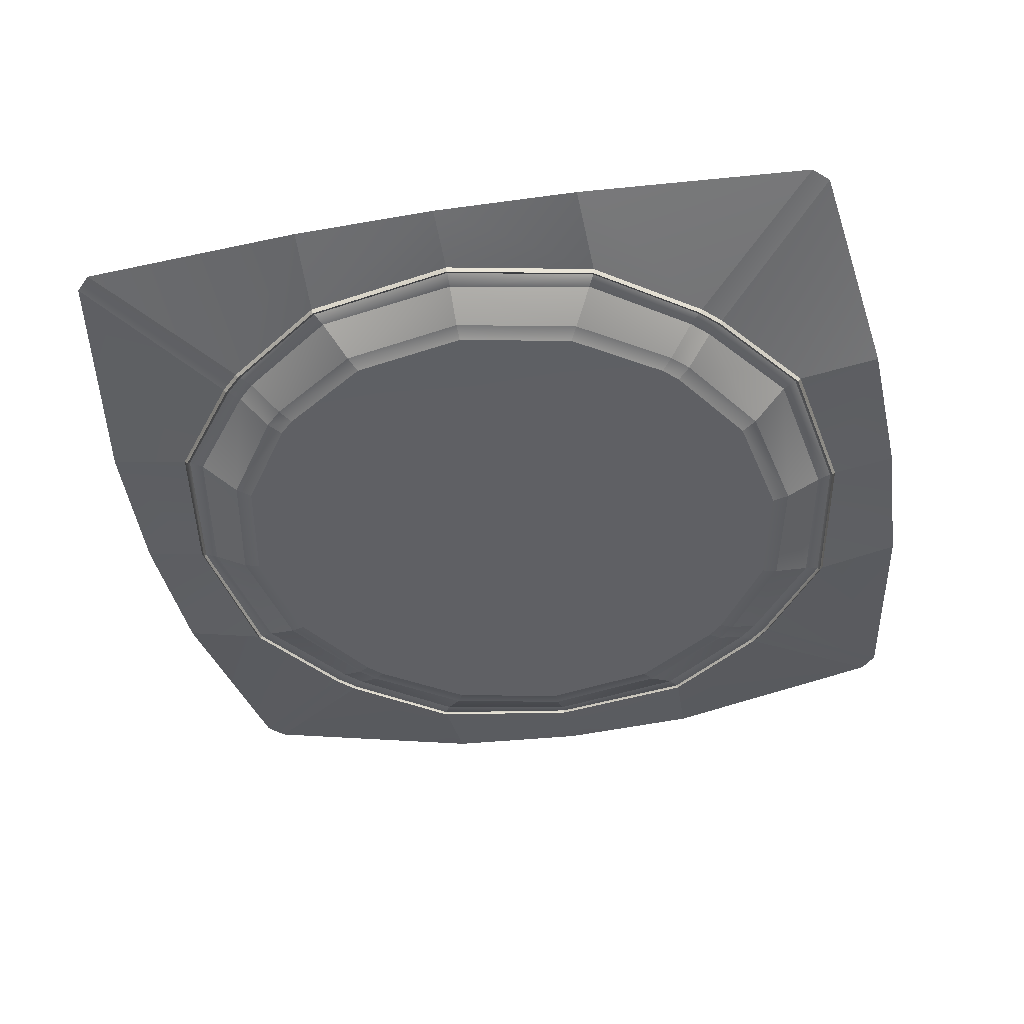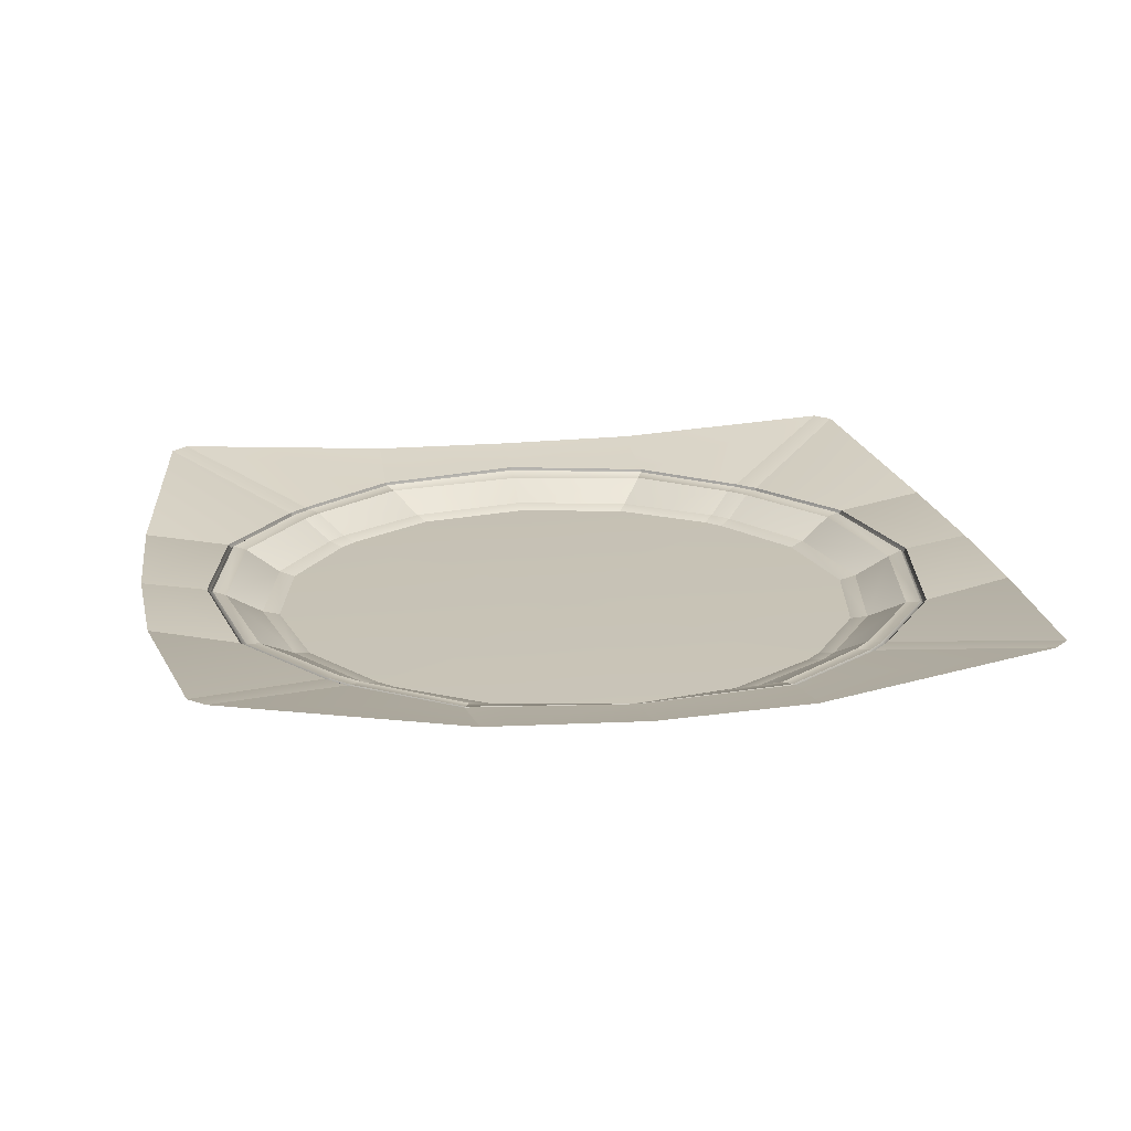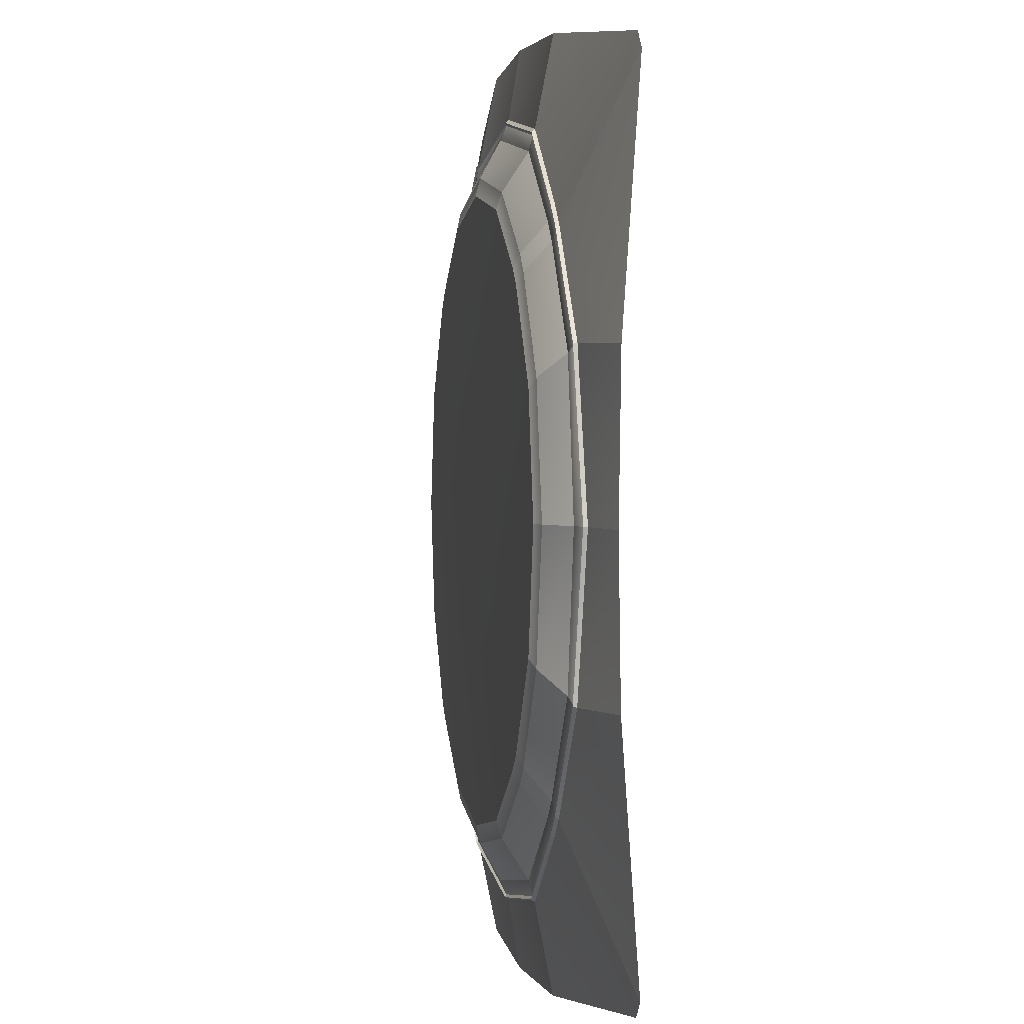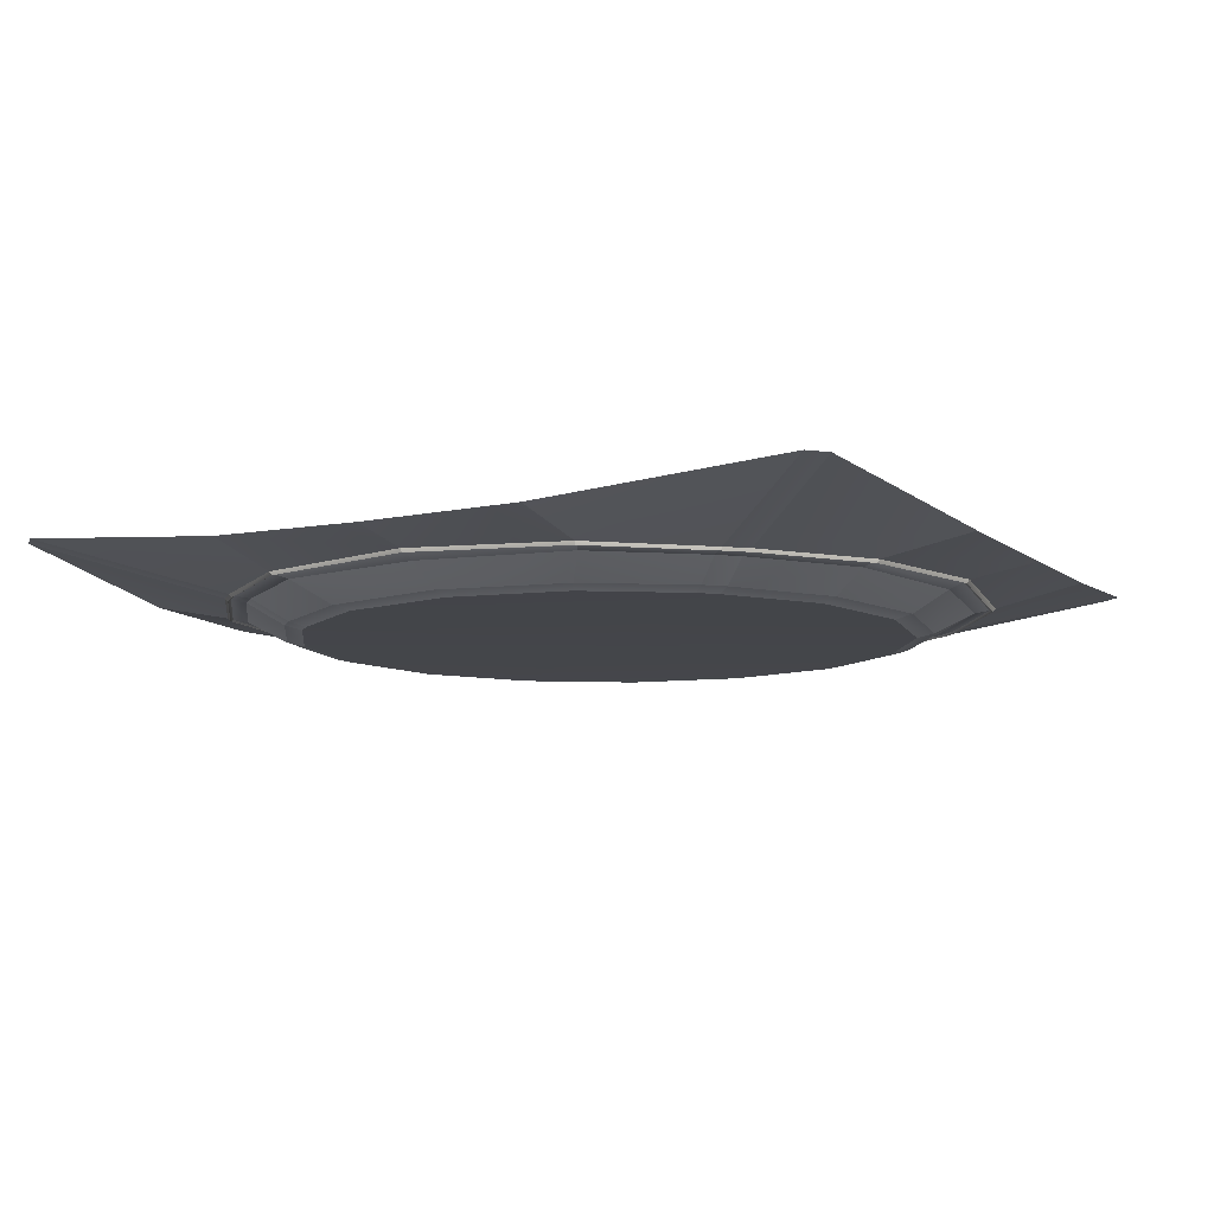
<metadata>
{"format":"obj","ext":"obj","renderer":"f3d","projection":"perspective","resolution":1024,"background":"white","views":[{"elev":-44.0,"azim":100.5,"up":"+Z"},{"elev":19.3,"azim":169.9,"up":"+Z"},{"elev":1.9,"azim":-100.0,"up":"+Y"},{"elev":-9.3,"azim":-152.0,"up":"+Z"}]}
</metadata>
<code>
o MeshPlate_14_0_GeomSubset_1
v 0 0 -0.07841
v 0 0 -0.08498
v -0.08802 0 -0.0848
v -0.08146 0 -0.08498
v -0.004404 0 -0.08498
v -0.004076 0 -0.07841
v -0.1223 0 -0.06656
v -0.1224 0 -0.06924
v -0.1197 0 -0.07268
v -0.1081 0 -0.07812
v -0.09976 0 -0.08263
v -0.09856 0 -0.07174
v -0.08849 0 -0.07722
v -0.08368 0 -0.0784
v -0.08131 0.03558 -0.08464
v -0.03683 0.0814 -0.08473
v 0 0.08803 -0.0848
v -0.07526 0.03117 -0.08498
v -0.03117 0.07526 -0.08498
v 0 0.08146 -0.08498
v -0.05969 0.06408 -0.08542
v -0.06409 0.05969 -0.0855
v -0.05937 0.05496 -0.08498
v -0.05495 0.05937 -0.08498
v 0 0.004408 -0.08498
v 0 0.004079 -0.07841
v 0 0.1223 -0.06656
v -0.0423 0.1204 -0.06568
v 0 0.1225 -0.06935
v -0.04223 0.1204 -0.06887
v -0.1206 0.04087 -0.06562
v -0.1208 0.04083 -0.06899
v -0.1114 0.1068 -0.05903
v -0.1068 0.1113 -0.05896
v -0.1067 0.1117 -0.06257
v -0.1116 0.1067 -0.06254
v -0.09949 0.1045 -0.07104
v -0.1045 0.09952 -0.07091
v -0.1167 0.04083 -0.07337
v 0 0.1192 -0.07319
v -0.04224 0.1158 -0.07414
v -0.08701 0.09166 -0.07654
v -0.09181 0.08715 -0.0766
v -0.1038 0.03887 -0.07858
v 0 0.1063 -0.07881
v -0.03985 0.1018 -0.07931
v -0.07371 0.07845 -0.08233
v -0.07844 0.07371 -0.08225
v -0.0937 0.03841 -0.08242
v 0 0.09972 -0.08264
v -0.03974 0.09368 -0.08236
v -0.04088 0.09127 -0.07166
v 0 0.09857 -0.07175
v -0.09113 0.03963 -0.07169
v -0.0343 0.08163 -0.07732
v -0.03203 0.07735 -0.0784
v 0 0.08851 -0.07723
v 0 0.08368 -0.07841
v -0.07733 0.03204 -0.0784
v -0.08167 0.03415 -0.07727
v -0.07167 0.06675 -0.07173
v -0.06674 0.07168 -0.07173
v -0.06445 0.05974 -0.07723
v -0.06087 0.05658 -0.0784
v -0.05658 0.06089 -0.0784
v -0.05974 0.06447 -0.07723
v -0.04252 0.09498 -0.0709
v -0.04297 0.09665 -0.07045
v 0 0.1024 -0.0702
v 0 0.104 -0.06961
v -0.06946 0.07467 -0.0712
v -0.07061 0.07587 -0.07084
v -0.104 0 -0.0696
v -0.1024 0 -0.0702
v -0.09473 0.04138 -0.07097
v -0.09638 0.04175 -0.07049
v -0.07466 0.06944 -0.07114
v -0.07587 0.07058 -0.07077
v 0 0.1032 -0.07054
v -0.04274 0.09581 -0.07132
v -0.07004 0.07527 -0.07166
v -0.07526 0.07001 -0.0716
v -0.09555 0.04157 -0.07137
v -0.1032 0 -0.07054
v 0.08802 0 -0.0848
v 0.08146 0 -0.08498
v 0.004405 0 -0.08498
v 0.004076 0 -0.07841
v 0.1223 0 -0.06656
v 0.1224 0 -0.06924
v 0.1197 0 -0.07268
v 0.1081 0 -0.07812
v 0.09976 0 -0.08263
v 0.09856 0 -0.07174
v 0.08849 0 -0.07722
v 0.08368 0 -0.0784
v 0.08131 0.03558 -0.08464
v 0.03683 0.0814 -0.08473
v 0.07526 0.03117 -0.08498
v 0.03117 0.07526 -0.08498
v 0.05969 0.06408 -0.08542
v 0.06409 0.05969 -0.0855
v 0.05937 0.05496 -0.08498
v 0.05495 0.05937 -0.08498
v 0.0423 0.1204 -0.06568
v 0.04224 0.1204 -0.06887
v 0.1206 0.04087 -0.06562
v 0.1208 0.04083 -0.06899
v 0.1114 0.1068 -0.05903
v 0.1068 0.1113 -0.05896
v 0.1067 0.1117 -0.06257
v 0.1116 0.1067 -0.06254
v 0.09949 0.1045 -0.07104
v 0.1045 0.09952 -0.07091
v 0.1167 0.04083 -0.07337
v 0.04224 0.1158 -0.07414
v 0.08701 0.09166 -0.07654
v 0.09181 0.08715 -0.0766
v 0.1038 0.03887 -0.07858
v 0.03985 0.1018 -0.07931
v 0.07371 0.07845 -0.08233
v 0.07844 0.07371 -0.08225
v 0.0937 0.03841 -0.08242
v 0.03974 0.09368 -0.08236
v 0.04088 0.09127 -0.07166
v 0.09113 0.03963 -0.07169
v 0.0343 0.08163 -0.07732
v 0.03203 0.07735 -0.0784
v 0.07733 0.03204 -0.0784
v 0.08167 0.03415 -0.07727
v 0.07167 0.06675 -0.07173
v 0.06674 0.07168 -0.07173
v 0.06445 0.05974 -0.07723
v 0.06088 0.05658 -0.0784
v 0.05658 0.06089 -0.0784
v 0.05974 0.06447 -0.07723
v 0.04252 0.09498 -0.0709
v 0.04297 0.09665 -0.07045
v 0.06946 0.07467 -0.0712
v 0.07061 0.07587 -0.07084
v 0.104 0 -0.0696
v 0.1024 0 -0.0702
v 0.09473 0.04138 -0.07097
v 0.09638 0.04175 -0.07049
v 0.07466 0.06944 -0.07114
v 0.07587 0.07058 -0.07077
v 0.04274 0.09581 -0.07132
v 0.07004 0.07527 -0.07166
v 0.07526 0.07001 -0.0716
v 0.09555 0.04157 -0.07137
v 0.1032 0 -0.07054
v 0.08131 -0.03558 -0.08464
v 0.03683 -0.0814 -0.08473
v 0 -0.08803 -0.0848
v 0.07526 -0.03117 -0.08498
v 0.03117 -0.07526 -0.08498
v 0 -0.08146 -0.08498
v 0.05969 -0.06408 -0.08542
v 0.06409 -0.05969 -0.0855
v 0.05937 -0.05496 -0.08498
v 0.05495 -0.05937 -0.08498
v 0 -0.004407 -0.08498
v 0 -0.004079 -0.07841
v 0 -0.1223 -0.06656
v 0.0423 -0.1204 -0.06568
v 0 -0.1225 -0.06935
v 0.04224 -0.1204 -0.06887
v 0.1206 -0.04087 -0.06562
v 0.1208 -0.04083 -0.06899
v 0.1114 -0.1068 -0.05903
v 0.1068 -0.1113 -0.05896
v 0.1067 -0.1117 -0.06257
v 0.1116 -0.1067 -0.06254
v 0.09949 -0.1045 -0.07104
v 0.1045 -0.09952 -0.07091
v 0.1167 -0.04083 -0.07337
v 0 -0.1192 -0.07319
v 0.04224 -0.1158 -0.07414
v 0.08701 -0.09166 -0.07654
v 0.09181 -0.08715 -0.0766
v 0.1038 -0.03887 -0.07858
v 0 -0.1063 -0.07881
v 0.03985 -0.1018 -0.07931
v 0.07371 -0.07845 -0.08233
v 0.07844 -0.07371 -0.08225
v 0.0937 -0.03841 -0.08242
v 0 -0.09972 -0.08264
v 0.03974 -0.09368 -0.08236
v 0.04088 -0.09127 -0.07166
v 0 -0.09857 -0.07175
v 0.09113 -0.03963 -0.07169
v 0.0343 -0.08163 -0.07732
v 0.03203 -0.07735 -0.0784
v 0 -0.08851 -0.07723
v 0 -0.08368 -0.07841
v 0.07733 -0.03204 -0.0784
v 0.08167 -0.03415 -0.07727
v 0.07167 -0.06675 -0.07173
v 0.06674 -0.07168 -0.07173
v 0.06445 -0.05974 -0.07723
v 0.06088 -0.05658 -0.0784
v 0.05658 -0.06089 -0.0784
v 0.05974 -0.06447 -0.07723
v 0.04252 -0.09498 -0.0709
v 0.04297 -0.09665 -0.07045
v 0 -0.1024 -0.0702
v 0 -0.104 -0.06961
v 0.06946 -0.07467 -0.0712
v 0.07061 -0.07588 -0.07084
v 0.09473 -0.04138 -0.07097
v 0.09638 -0.04175 -0.07049
v 0.07466 -0.06944 -0.07114
v 0.07587 -0.07058 -0.07077
v 0 -0.1032 -0.07054
v 0.04274 -0.09581 -0.07132
v 0.07004 -0.07527 -0.07166
v 0.07526 -0.07001 -0.0716
v 0.09555 -0.04157 -0.07137
v -0.08131 -0.03558 -0.08464
v -0.03683 -0.0814 -0.08473
v -0.07526 -0.03117 -0.08498
v -0.03117 -0.07526 -0.08498
v -0.05969 -0.06408 -0.08542
v -0.06409 -0.05969 -0.0855
v -0.05937 -0.05496 -0.08498
v -0.05495 -0.05937 -0.08498
v -0.0423 -0.1204 -0.06568
v -0.04223 -0.1204 -0.06887
v -0.1206 -0.04087 -0.06562
v -0.1208 -0.04083 -0.06899
v -0.1114 -0.1068 -0.05903
v -0.1068 -0.1113 -0.05896
v -0.1067 -0.1117 -0.06257
v -0.1116 -0.1067 -0.06254
v -0.09949 -0.1045 -0.07104
v -0.1045 -0.09952 -0.07091
v -0.1167 -0.04083 -0.07337
v -0.04224 -0.1158 -0.07414
v -0.08701 -0.09166 -0.07654
v -0.09181 -0.08715 -0.0766
v -0.1038 -0.03887 -0.07858
v -0.03985 -0.1018 -0.07931
v -0.07371 -0.07845 -0.08233
v -0.07844 -0.07371 -0.08225
v -0.0937 -0.03841 -0.08242
v -0.03974 -0.09368 -0.08236
v -0.04088 -0.09127 -0.07166
v -0.09113 -0.03963 -0.07169
v -0.0343 -0.08163 -0.07732
v -0.03203 -0.07735 -0.0784
v -0.07733 -0.03204 -0.0784
v -0.08167 -0.03415 -0.07727
v -0.07167 -0.06675 -0.07173
v -0.06674 -0.07168 -0.07173
v -0.06445 -0.05974 -0.07723
v -0.06087 -0.05658 -0.0784
v -0.05658 -0.06089 -0.0784
v -0.05974 -0.06447 -0.07723
v -0.04252 -0.09498 -0.0709
v -0.04297 -0.09665 -0.07045
v -0.06946 -0.07467 -0.0712
v -0.07061 -0.07588 -0.07084
v -0.09473 -0.04138 -0.07097
v -0.09638 -0.04175 -0.07049
v -0.07466 -0.06944 -0.07114
v -0.07587 -0.07058 -0.07077
v -0.04274 -0.09581 -0.07132
v -0.07004 -0.07527 -0.07166
v -0.07526 -0.07001 -0.0716
v -0.09555 -0.04157 -0.07137
v 0 0 -0.07822
v -0.004076 0 -0.07822
v -0.1222 0 -0.06637
v -0.09849 0 -0.07156
v -0.08842 0 -0.07705
v -0.08365 0 -0.07821
v 0 0.004079 -0.07822
v 0 0.1222 -0.06638
v -0.04229 0.1204 -0.0655
v -0.1206 0.04085 -0.06544
v -0.1113 0.1068 -0.05885
v -0.1068 0.1113 -0.05878
v -0.04086 0.09121 -0.07149
v 0 0.09849 -0.07158
v -0.09107 0.0396 -0.07151
v -0.03427 0.08157 -0.07714
v -0.03202 0.07733 -0.07822
v 0 0.08844 -0.07706
v 0 0.08366 -0.07822
v -0.07731 0.03203 -0.07821
v -0.08161 0.03412 -0.0771
v -0.07162 0.06671 -0.07155
v -0.0667 0.07164 -0.07155
v -0.0644 0.0597 -0.07706
v -0.06086 0.05657 -0.07821
v -0.05656 0.06087 -0.07821
v -0.05969 0.06442 -0.07705
v -0.04252 0.09498 -0.07071
v -0.04294 0.09658 -0.07028
v 0 0.1024 -0.07001
v 0 0.1039 -0.06943
v -0.06946 0.07467 -0.07101
v -0.07056 0.07582 -0.07067
v -0.1039 0 -0.06943
v -0.1023 0 -0.07
v -0.09472 0.04138 -0.07078
v -0.09631 0.04172 -0.07031
v -0.07466 0.06945 -0.07095
v -0.07581 0.07053 -0.0706
v 0 0.1031 -0.07037
v -0.04272 0.09576 -0.07114
v -0.07001 0.07524 -0.07148
v -0.07523 0.06998 -0.07141
v -0.0955 0.04155 -0.07119
v -0.1031 0 -0.07036
v 0.004076 0 -0.07822
v 0.1222 0 -0.06637
v 0.09849 0 -0.07156
v 0.08842 0 -0.07705
v 0.08365 0 -0.07821
v 0.04229 0.1204 -0.0655
v 0.1206 0.04085 -0.06544
v 0.1113 0.1068 -0.05885
v 0.1068 0.1113 -0.05878
v 0.04086 0.09121 -0.07149
v 0.09107 0.0396 -0.07151
v 0.03427 0.08157 -0.07714
v 0.03202 0.07733 -0.07822
v 0.07731 0.03203 -0.07821
v 0.08161 0.03412 -0.0771
v 0.07163 0.06671 -0.07155
v 0.0667 0.07164 -0.07155
v 0.0644 0.0597 -0.07706
v 0.06086 0.05657 -0.07821
v 0.05656 0.06087 -0.07821
v 0.05969 0.06442 -0.07705
v 0.04252 0.09498 -0.07071
v 0.04294 0.09658 -0.07028
v 0.06946 0.07467 -0.07101
v 0.07056 0.07582 -0.07067
v 0.1039 0 -0.06943
v 0.1023 0 -0.07
v 0.09472 0.04138 -0.07078
v 0.09631 0.04172 -0.07031
v 0.07466 0.06945 -0.07095
v 0.07581 0.07053 -0.0706
v 0.04272 0.09576 -0.07114
v 0.07001 0.07524 -0.07148
v 0.07523 0.06998 -0.07141
v 0.0955 0.04155 -0.07119
v 0.1031 0 -0.07036
v 0 -0.004079 -0.07822
v 0 -0.1222 -0.06638
v 0.04229 -0.1204 -0.0655
v 0.1206 -0.04085 -0.06544
v 0.1113 -0.1068 -0.05885
v 0.1068 -0.1113 -0.05878
v 0.04086 -0.09121 -0.07149
v 0 -0.09849 -0.07158
v 0.09107 -0.0396 -0.07151
v 0.03427 -0.08157 -0.07714
v 0.03202 -0.07733 -0.07822
v 0 -0.08844 -0.07706
v 0 -0.08366 -0.07822
v 0.07731 -0.03203 -0.07821
v 0.08161 -0.03412 -0.0771
v 0.07163 -0.06671 -0.07155
v 0.0667 -0.07164 -0.07155
v 0.0644 -0.0597 -0.07706
v 0.06086 -0.05657 -0.07821
v 0.05656 -0.06087 -0.07821
v 0.05969 -0.06442 -0.07705
v 0.04252 -0.09498 -0.07071
v 0.04294 -0.09658 -0.07028
v 0 -0.1024 -0.07001
v 0 -0.1039 -0.06943
v 0.06946 -0.07467 -0.07101
v 0.07056 -0.07582 -0.07067
v 0.09472 -0.04138 -0.07078
v 0.09631 -0.04172 -0.07031
v 0.07466 -0.06945 -0.07095
v 0.07581 -0.07053 -0.0706
v 0 -0.1031 -0.07037
v 0.04272 -0.09576 -0.07114
v 0.07001 -0.07524 -0.07148
v 0.07523 -0.06998 -0.07141
v 0.0955 -0.04155 -0.07119
v -0.04229 -0.1204 -0.0655
v -0.1206 -0.04085 -0.06544
v -0.1113 -0.1068 -0.05885
v -0.1068 -0.1113 -0.05878
v -0.04086 -0.09121 -0.07149
v -0.09107 -0.0396 -0.07151
v -0.03427 -0.08157 -0.07714
v -0.03202 -0.07733 -0.07822
v -0.07731 -0.03203 -0.07821
v -0.08161 -0.03412 -0.0771
v -0.07162 -0.06671 -0.07155
v -0.0667 -0.07164 -0.07155
v -0.0644 -0.0597 -0.07706
v -0.06086 -0.05657 -0.07821
v -0.05656 -0.06087 -0.07821
v -0.05969 -0.06442 -0.07705
v -0.04252 -0.09498 -0.07071
v -0.04294 -0.09658 -0.07028
v -0.06946 -0.07467 -0.07101
v -0.07056 -0.07582 -0.07067
v -0.09472 -0.04138 -0.07078
v -0.09631 -0.04172 -0.07031
v -0.07466 -0.06945 -0.07095
v -0.07581 -0.07053 -0.0706
v -0.04272 -0.09576 -0.07114
v -0.07001 -0.07524 -0.07148
v -0.07523 -0.06998 -0.07141
v -0.0955 -0.04155 -0.07119
f 277 271 272
f 286 287 296 297
f 287 286 288 289
f 276 275 291 290
f 290 291 294 295
f 295 294 297 296
f 283 284 288 286
f 274 285 291 275
f 292 293 297 294
f 295 296 277 272
f 277 296 287 289
f 272 276 290 295
f 285 292 294 291
f 293 283 286 297
f 311 299 301 310
f 299 311 312 303
f 303 312 313 309
f 315 304 307 314
f 314 307 309 313
f 283 298 300 284
f 298 283 293 302
f 274 305 306 285
f 285 306 308 292
f 292 308 302 293
f 273 280 307 304
f 279 278 301 299
f 281 282 303 309
f 280 281 309 307
f 282 279 299 303
f 298 311 310 300
f 312 311 298 302
f 313 312 302 308
f 306 314 313 308
f 305 315 314 306
f 277 316 271
f 327 336 335 328
f 328 289 288 327
f 320 329 330 319
f 329 334 333 330
f 334 335 336 333
f 325 327 288 284
f 318 319 330 326
f 331 333 336 332
f 334 316 277 335
f 277 289 328 335
f 316 334 329 320
f 326 330 333 331
f 332 336 327 325
f 347 310 301 338
f 338 340 348 347
f 340 346 349 348
f 351 350 344 341
f 350 349 346 344
f 325 284 300 337
f 337 339 332 325
f 318 326 343 342
f 326 331 345 343
f 331 332 339 345
f 317 341 344 322
f 321 338 301 278
f 323 346 340 324
f 322 344 346 323
f 324 340 338 321
f 337 300 310 347
f 348 339 337 347
f 349 345 339 348
f 343 345 349 350
f 342 343 350 351
f 352 271 316
f 361 362 371 372
f 362 361 363 364
f 320 319 366 365
f 365 366 369 370
f 370 369 372 371
f 358 359 363 361
f 318 360 366 319
f 367 368 372 369
f 370 371 352 316
f 352 371 362 364
f 316 320 365 370
f 360 367 369 366
f 368 358 361 372
f 384 374 376 383
f 374 384 385 378
f 378 385 386 382
f 351 341 380 387
f 387 380 382 386
f 358 373 375 359
f 373 358 368 377
f 318 342 379 360
f 360 379 381 367
f 367 381 377 368
f 317 355 380 341
f 354 353 376 374
f 356 357 378 382
f 355 356 382 380
f 357 354 374 378
f 373 384 383 375
f 385 384 373 377
f 386 385 377 381
f 379 387 386 381
f 342 351 387 379
f 352 272 271
f 394 403 402 395
f 395 364 363 394
f 276 396 397 275
f 396 401 400 397
f 401 402 403 400
f 392 394 363 359
f 274 275 397 393
f 398 400 403 399
f 401 272 352 402
f 352 364 395 402
f 272 401 396 276
f 393 397 400 398
f 399 403 394 392
f 412 383 376 405
f 405 407 413 412
f 407 411 414 413
f 315 415 409 304
f 415 414 411 409
f 392 359 375 404
f 404 406 399 392
f 274 393 408 305
f 393 398 410 408
f 398 399 406 410
f 273 304 409 389
f 388 405 376 353
f 390 411 407 391
f 389 409 411 390
f 391 407 405 388
f 404 375 383 412
f 413 406 404 412
f 414 410 406 413
f 408 410 414 415
f 305 408 415 315

</code>
